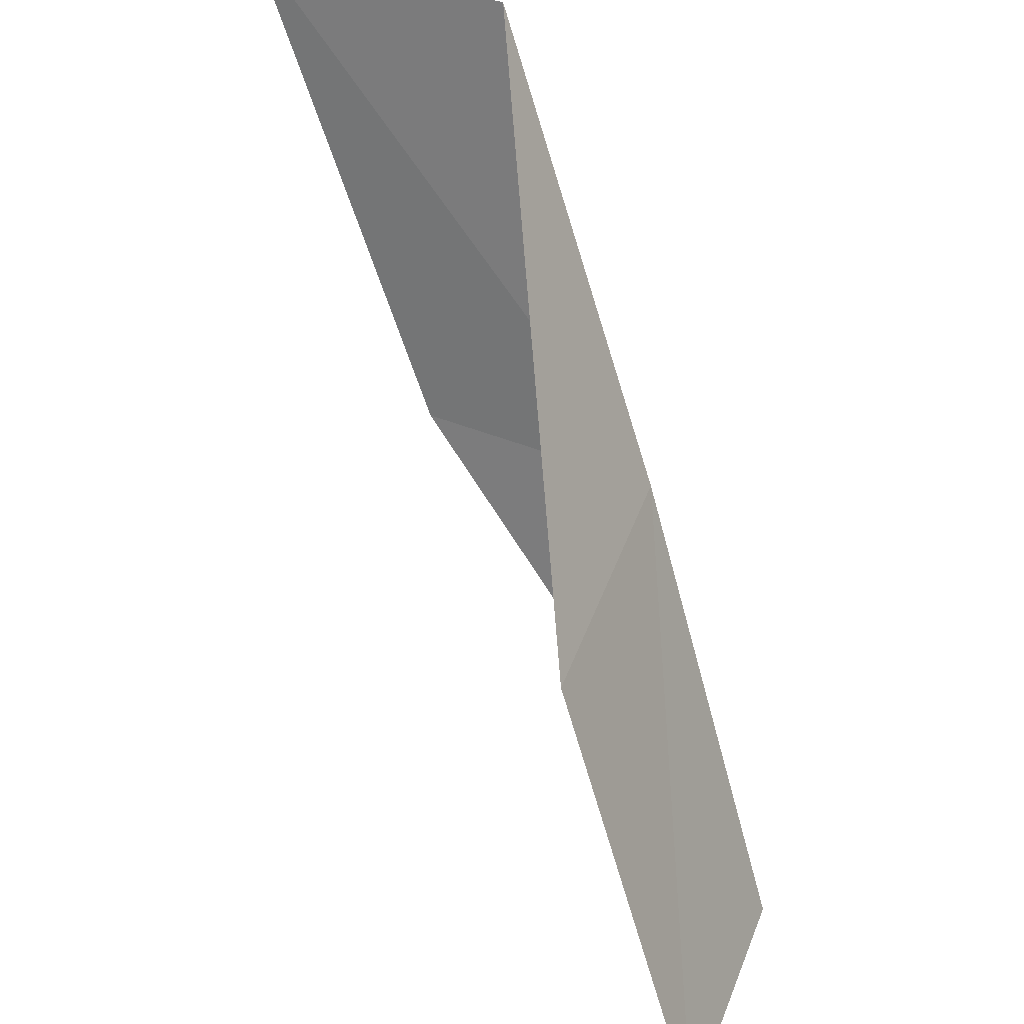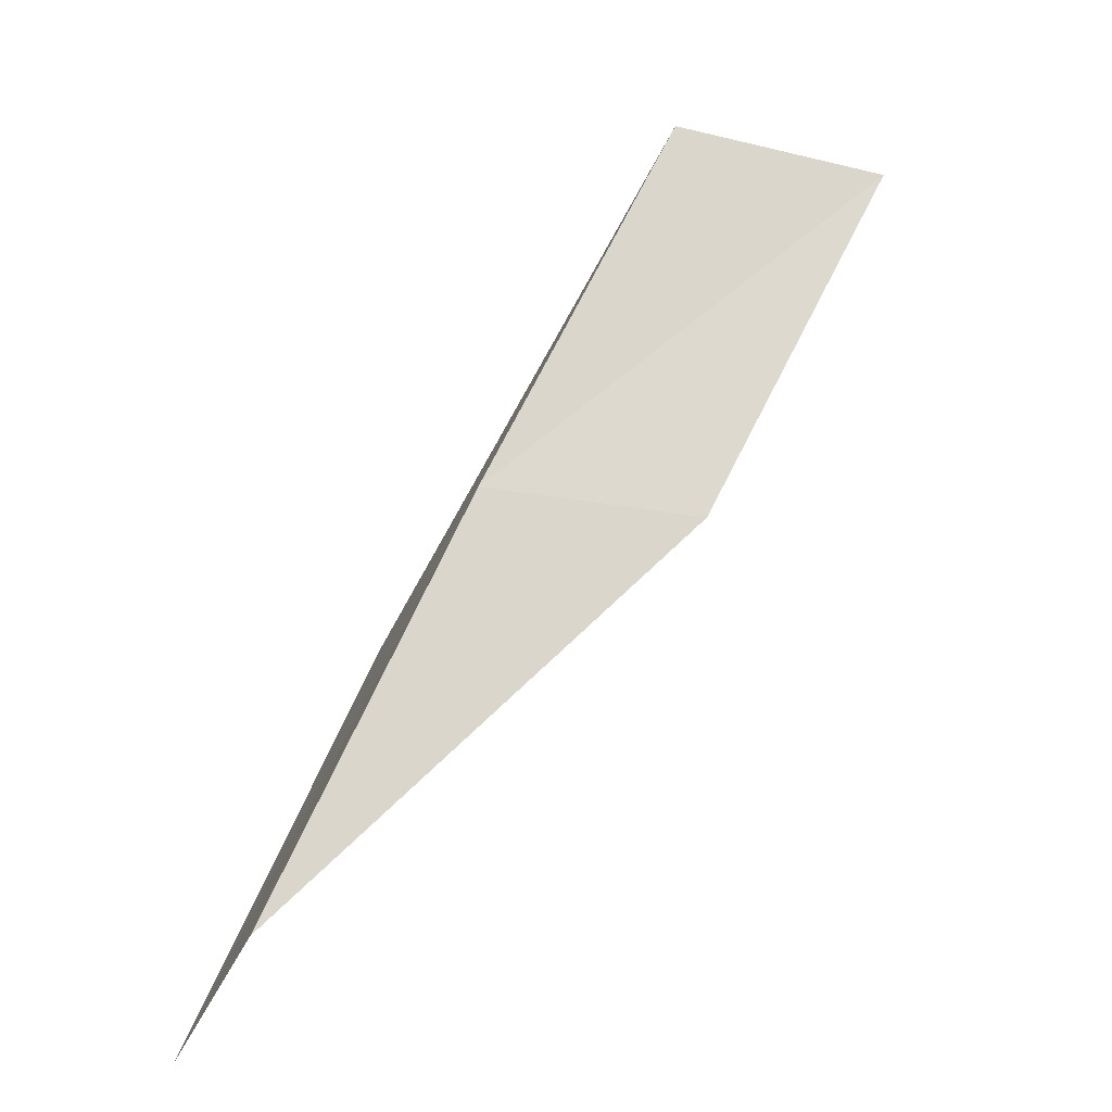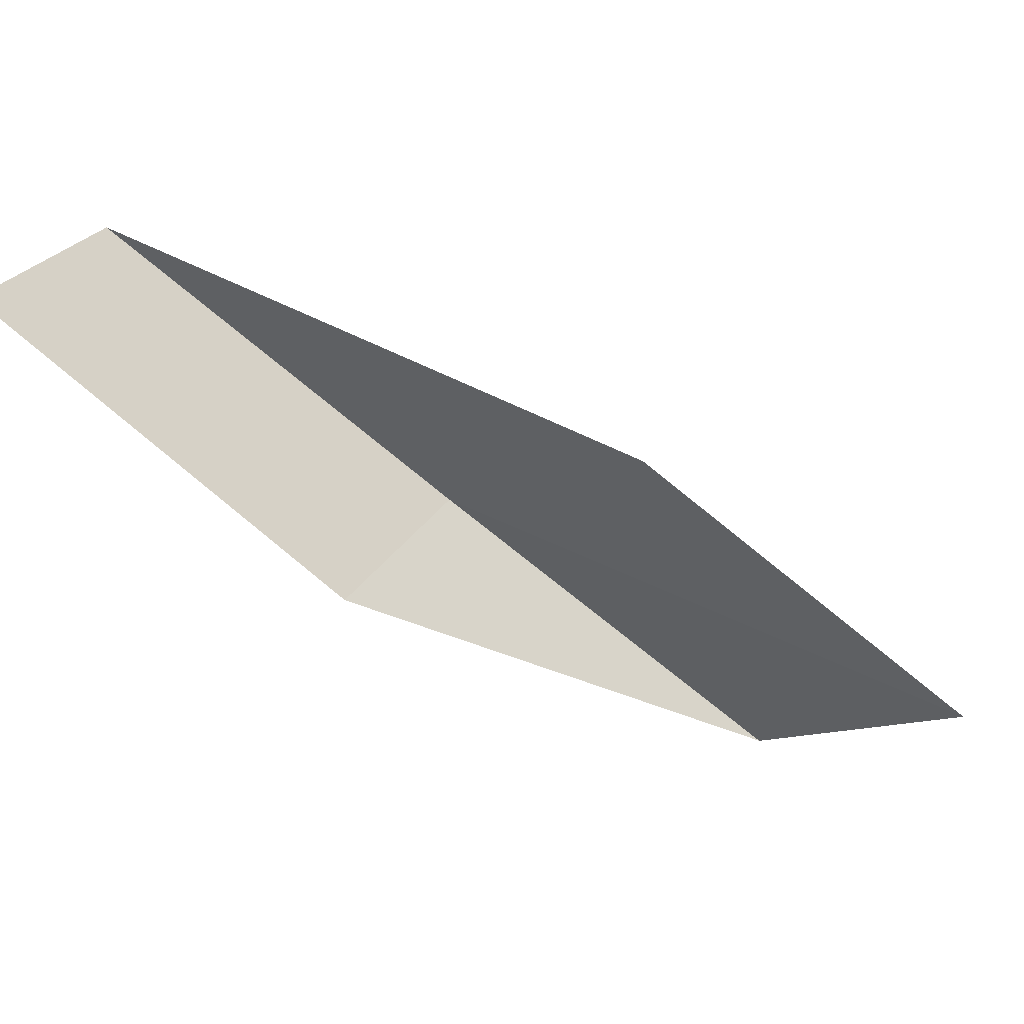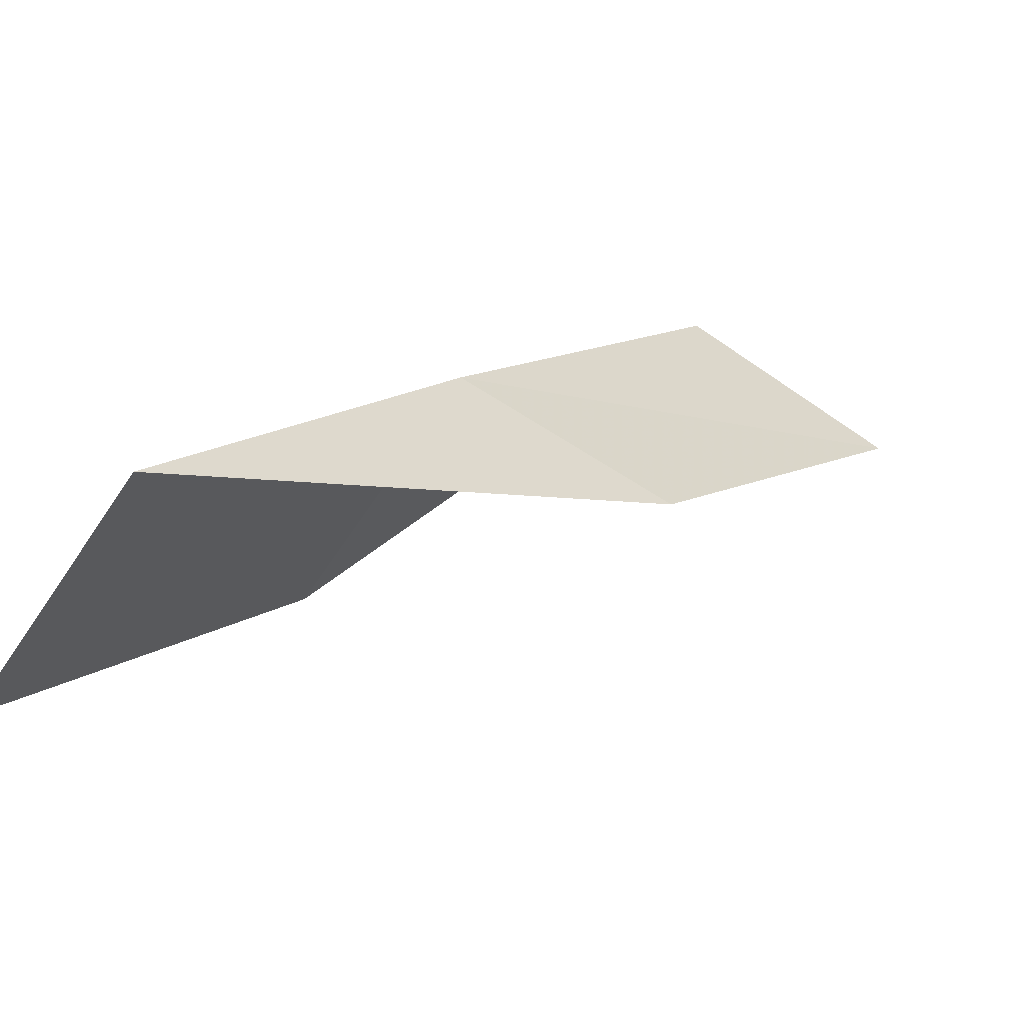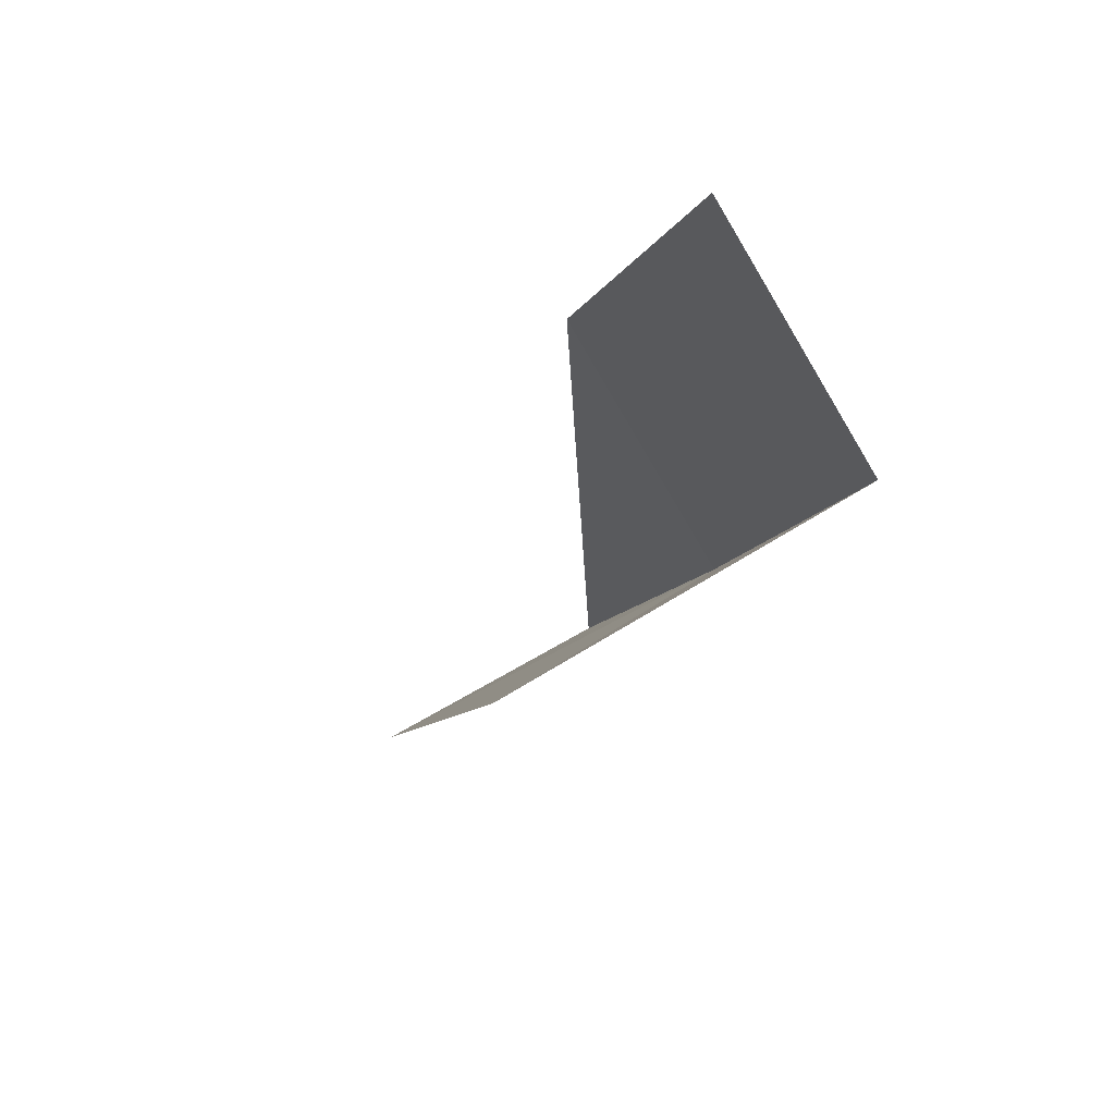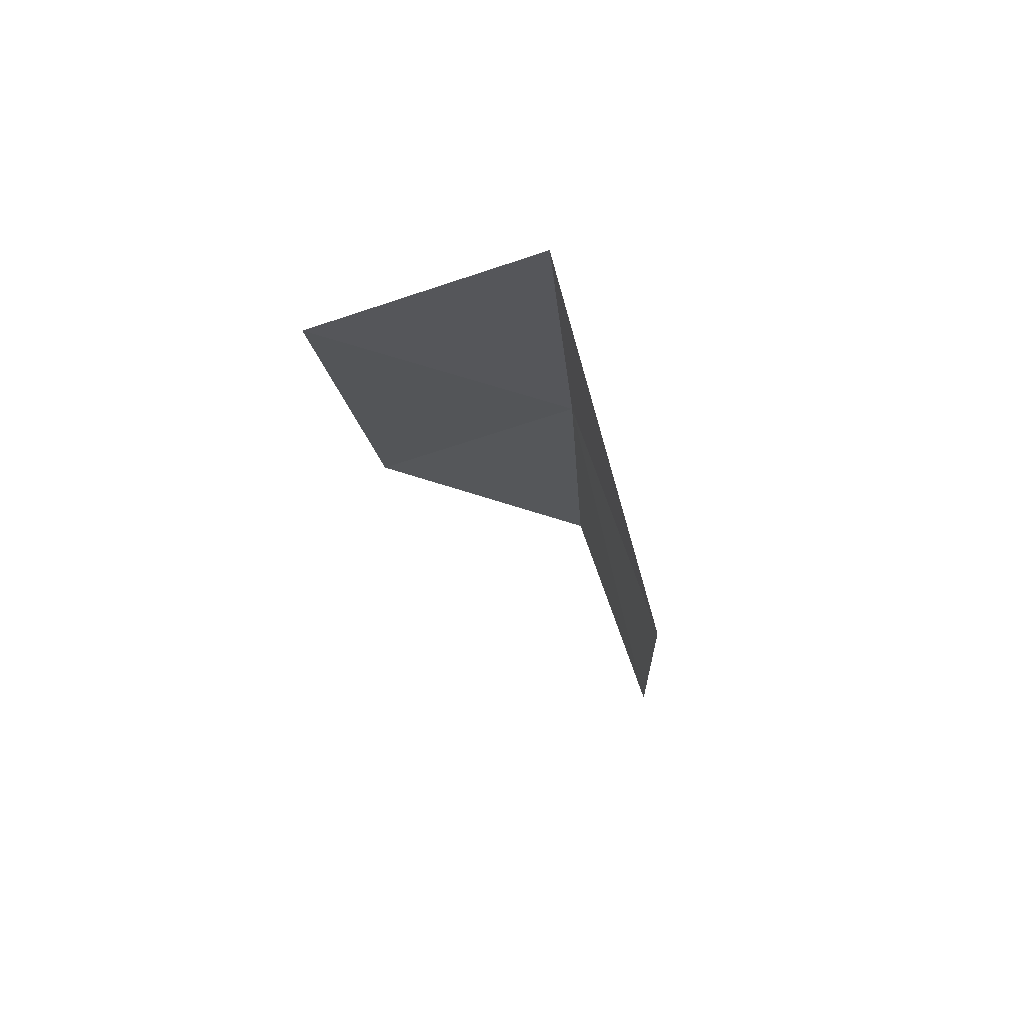
<metadata>
{"format":"obj","ext":"obj","renderer":"f3d","projection":"perspective","resolution":1024,"background":"white","views":[{"elev":47.9,"azim":43.7,"up":"+Z"},{"elev":52.0,"azim":173.0,"up":"+Y"},{"elev":-72.5,"azim":-162.1,"up":"+Y"},{"elev":-79.3,"azim":168.5,"up":"+Z"},{"elev":-68.5,"azim":53.3,"up":"+Z"},{"elev":-7.5,"azim":-27.2,"up":"+Y"}]}
</metadata>
<code>
v -18.93 39.98 47.94
v -17.81 37.44 47.94
v -21.55 40.56 52.3
v -23.98 39.56 52.3
v -21.27 39.14 47.94
v -15.42 36.93 43.59
v -16.4 39.26 43.59
f 1 3 2
f 1 5 4
f 1 4 3
f 1 6 7
f 1 2 6
f 1 7 5

</code>
